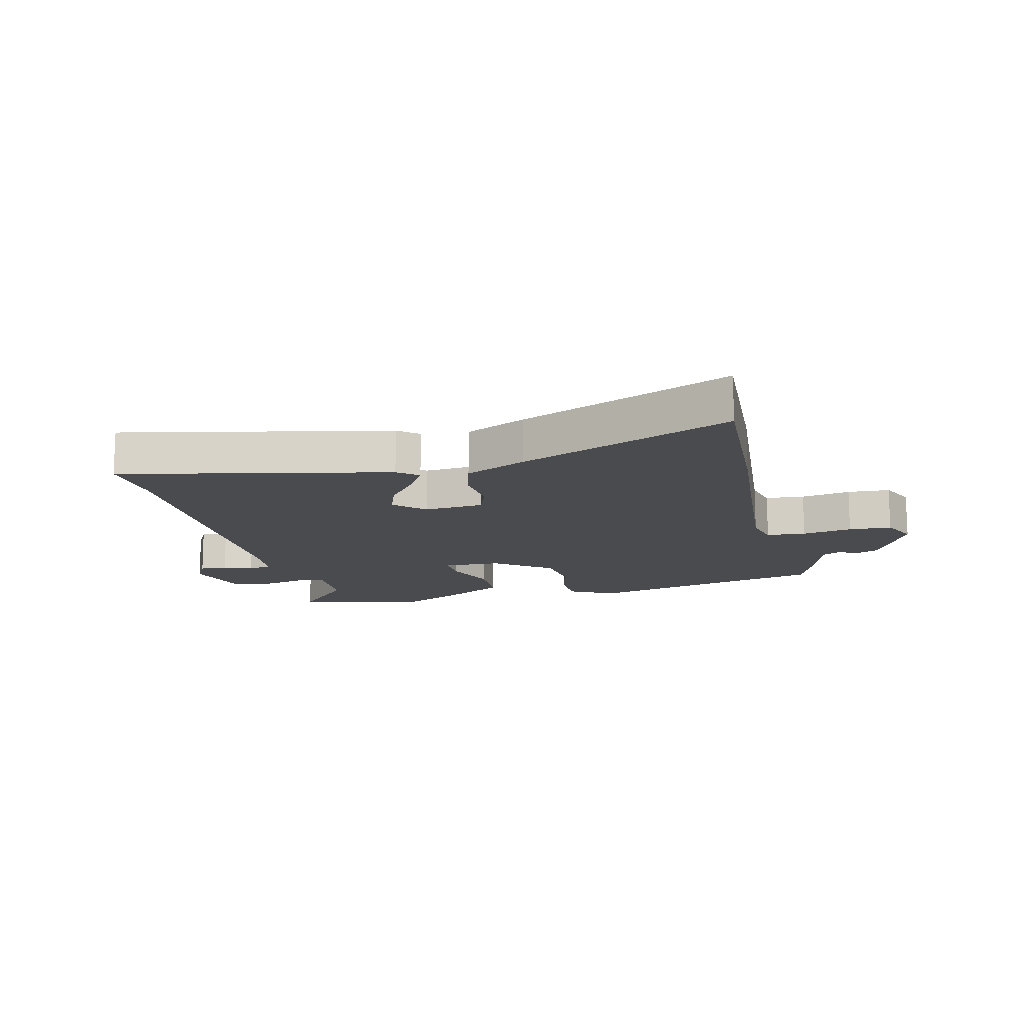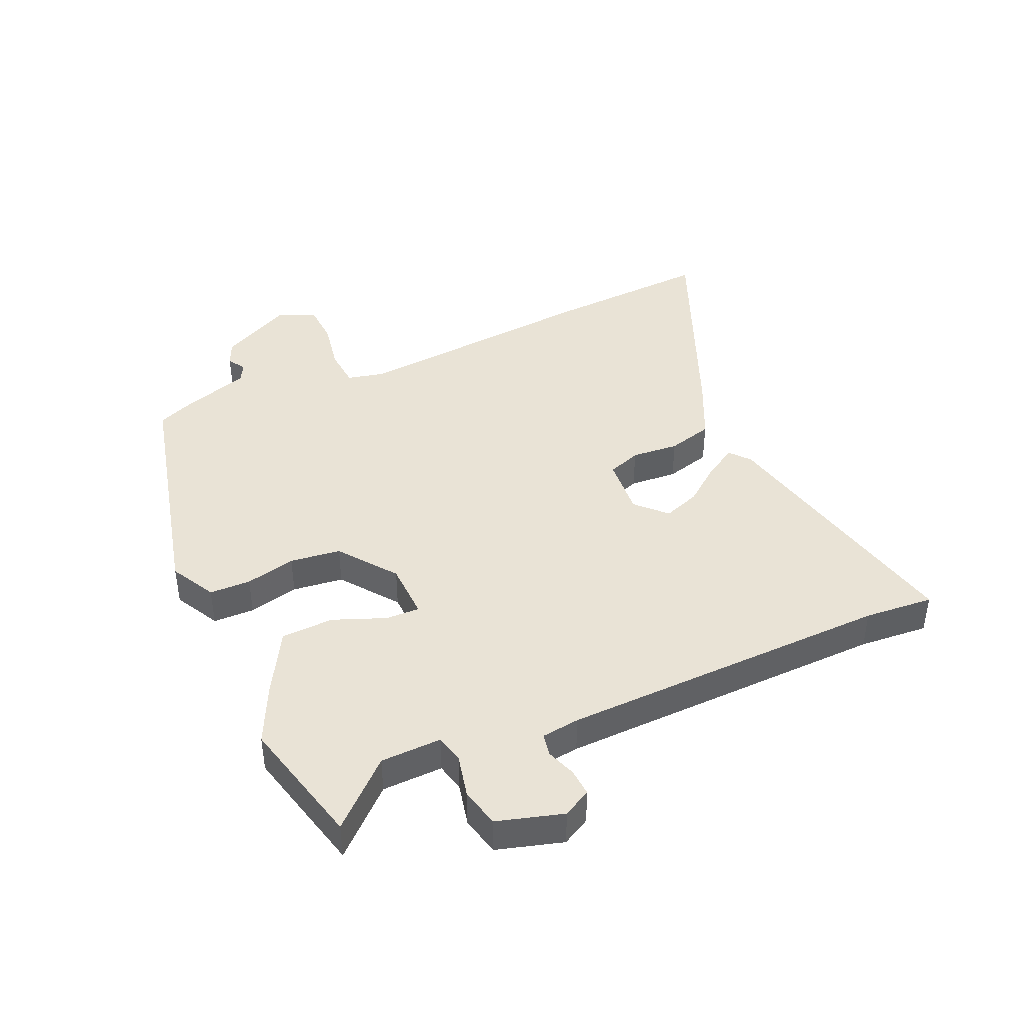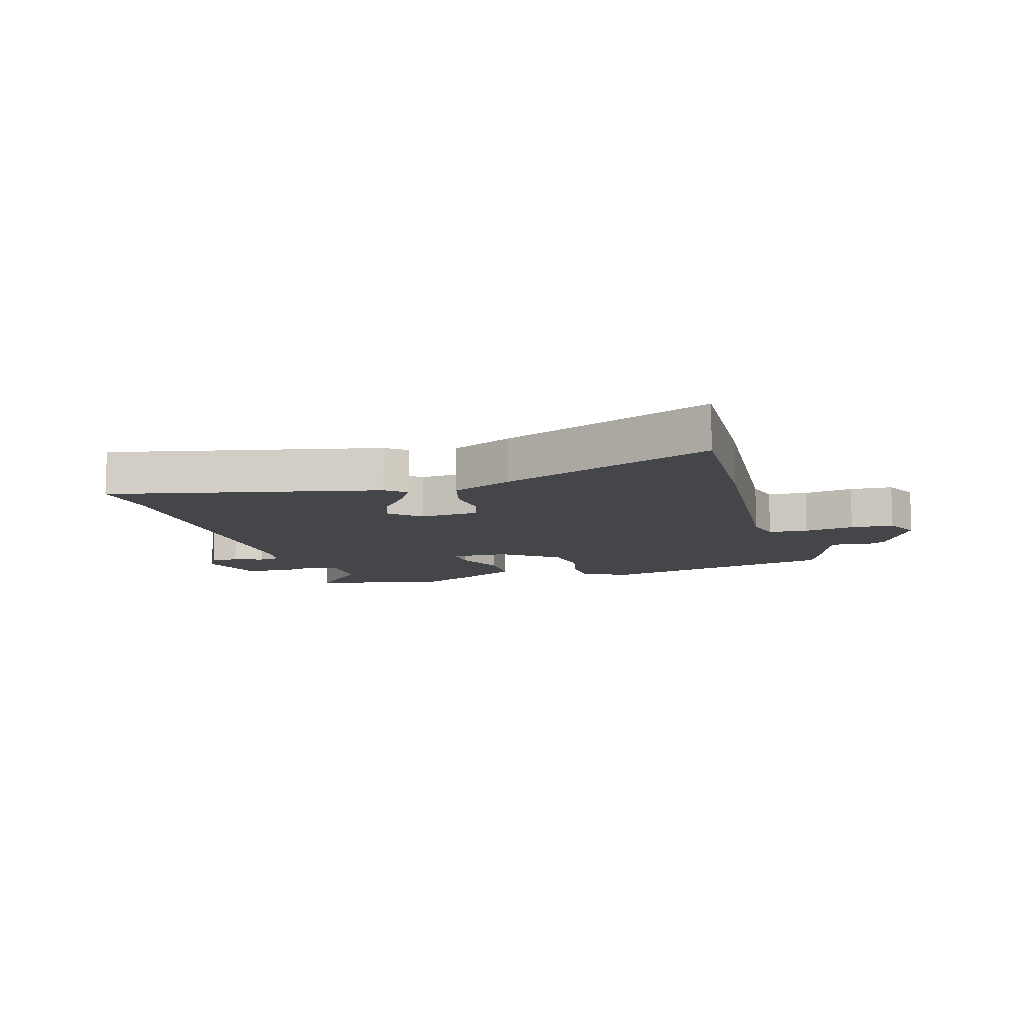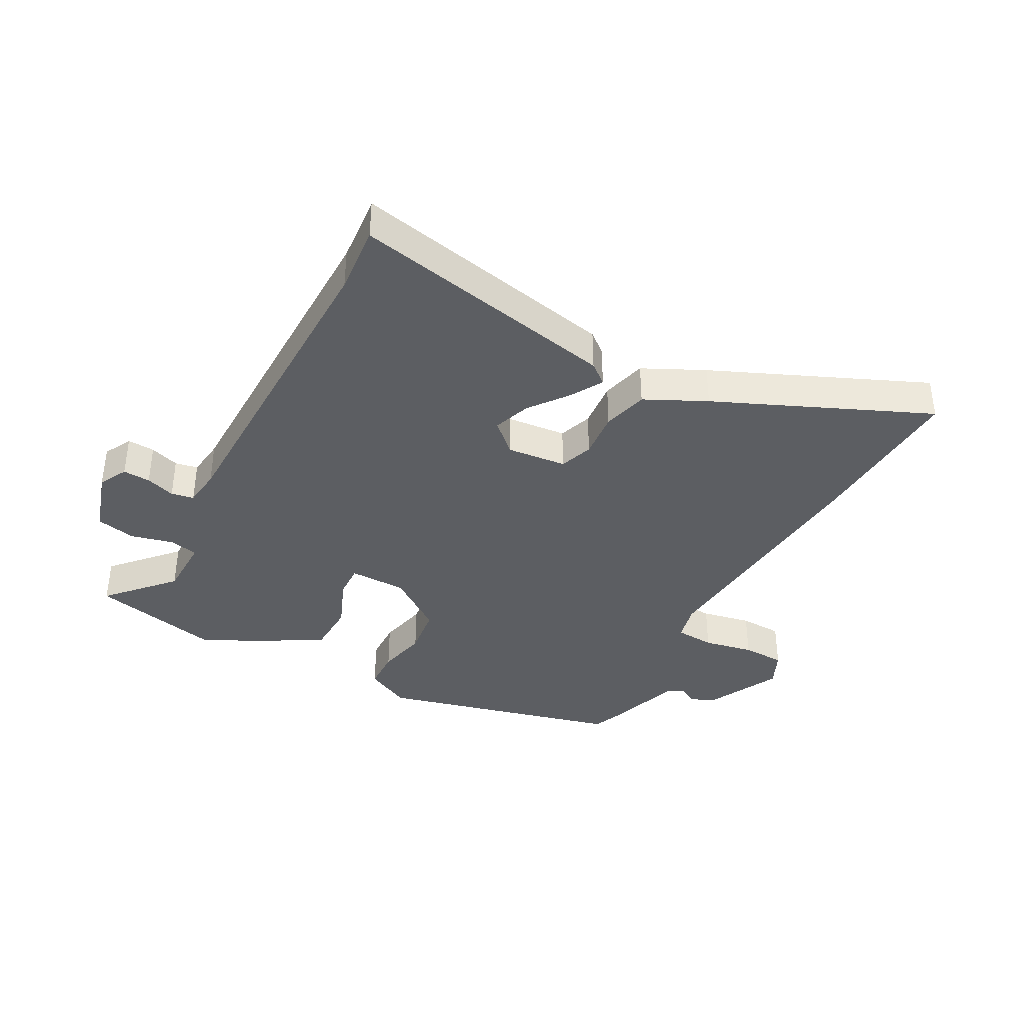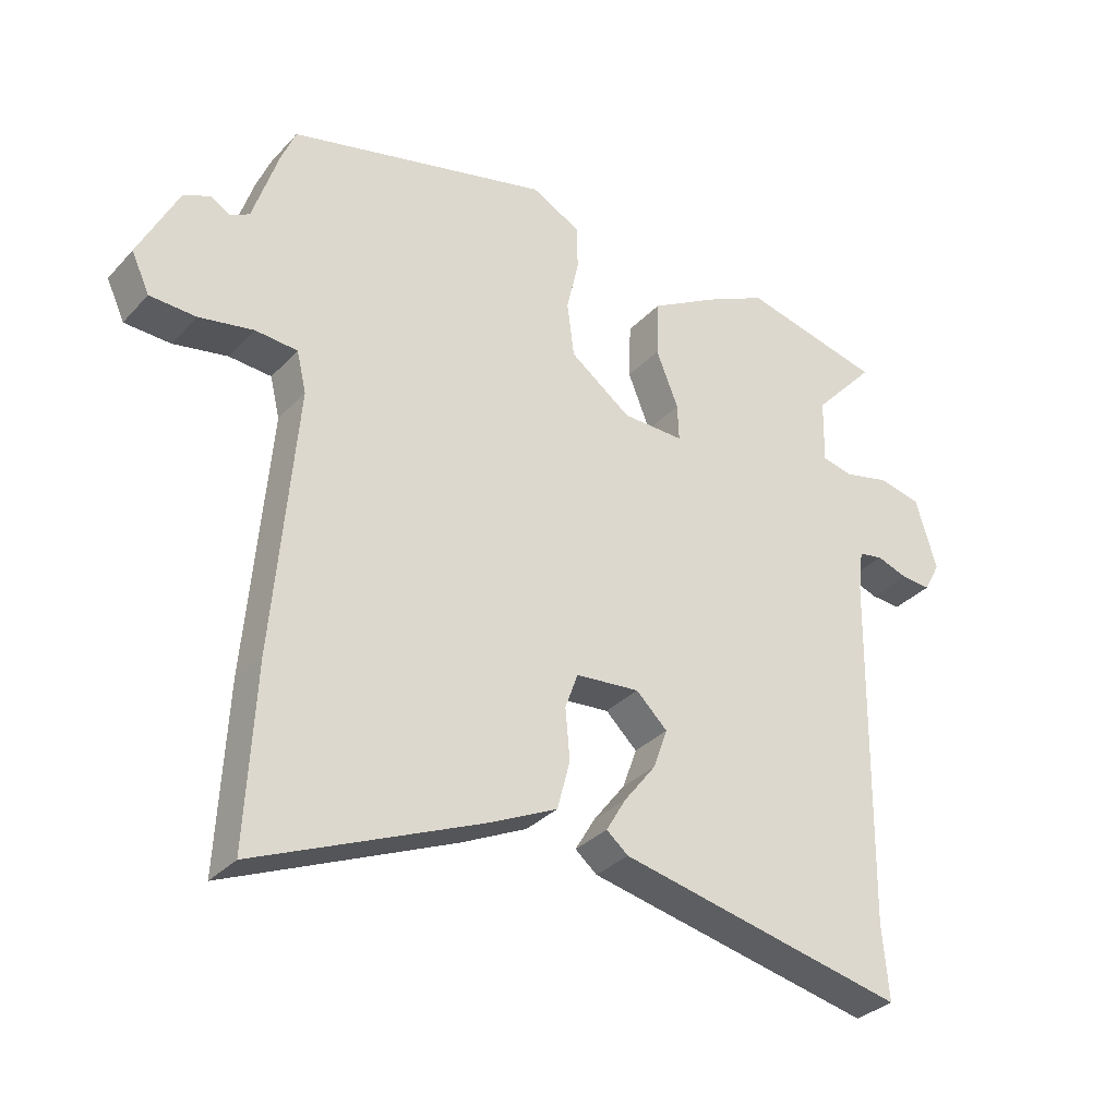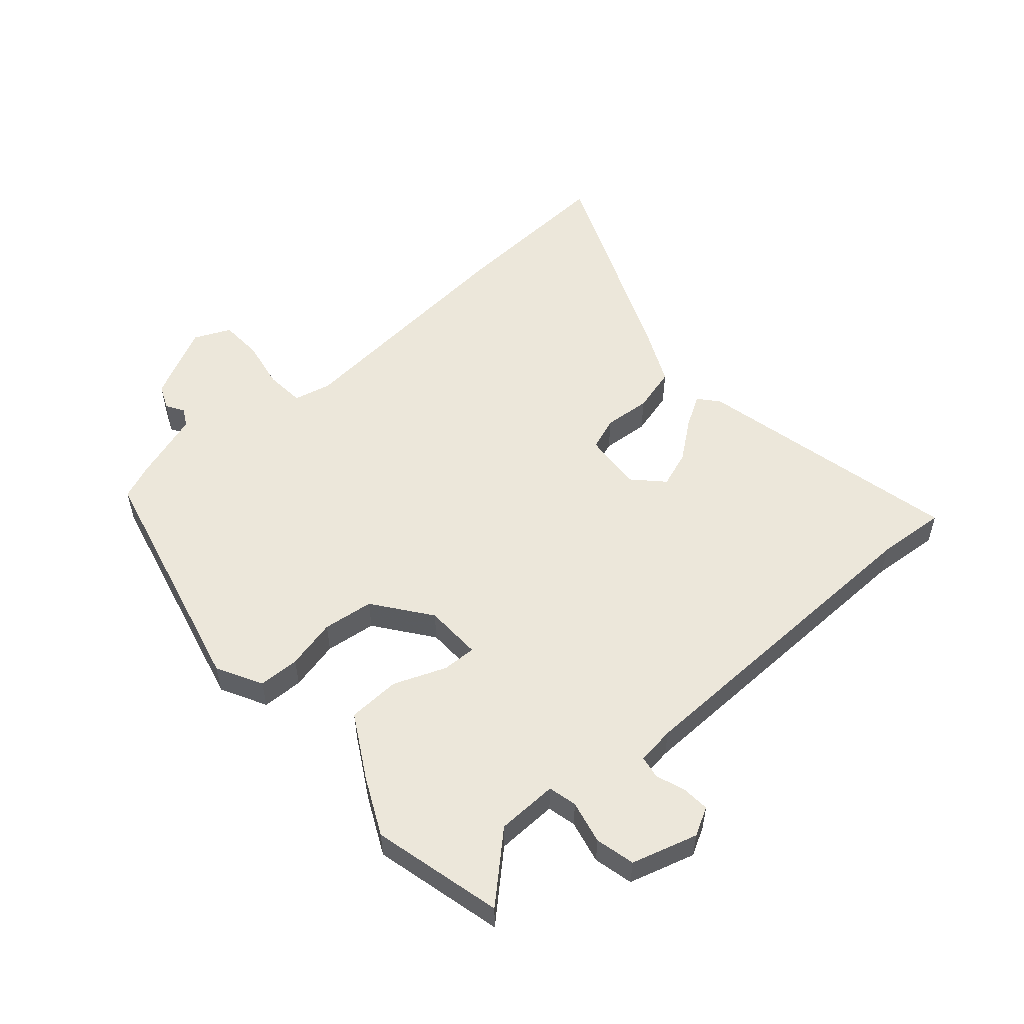
<metadata>
{"format":"obj","ext":"obj","renderer":"f3d","projection":"perspective","resolution":1024,"background":"white","views":[{"elev":-13.7,"azim":-166.5,"up":"+Y"},{"elev":42.2,"azim":65.6,"up":"+Y"},{"elev":-9.9,"azim":-163.7,"up":"+Y"},{"elev":-37.9,"azim":152.0,"up":"+Y"},{"elev":-32.6,"azim":-35.3,"up":"+Z"},{"elev":53.6,"azim":48.4,"up":"+Y"}]}
</metadata>
<code>
v 0.336 0.07 0.539
v 0.554 0.07 0.487
v 0.457 0.07 0.381
v 0.455 0.07 0.279
v 0.503 0.07 0.268
v 0.575 0.07 0.285
v 0.641 0.07 0.27
v 0.674 0.07 0.16
v 0.649 0.07 0.113
v 0.603 0.07 0.116
v 0.554 0.07 0.133
v 0.516 0.07 0.126
v 0.508 0.07 0.062
v 0.499 0.07 -0.492
v 0.509 0.07 -0.608
v 0.061 0.07 -0.512
v 0.027 0.07 -0.484
v 0.058 0.07 -0.431
v 0.108 0.07 -0.366
v 0.13 0.07 -0.304
v 0.081 0.07 -0.257
v -0.019 0.07 -0.266
v -0.039 0.07 -0.322
v -0.032 0.07 -0.401
v -0.052 0.07 -0.477
v -0.154 0.07 -0.526
v -0.509 0.07 -0.678
v -0.495 0.07 -0.399
v -0.46 0.07 0.016
v -0.475 0.07 0.079
v -0.541 0.07 0.084
v -0.625 0.07 0.068
v -0.697 0.07 0.071
v -0.725 0.07 0.132
v -0.663 0.07 0.256
v -0.622 0.07 0.274
v -0.592 0.07 0.256
v -0.562 0.07 0.272
v -0.523 0.07 0.392
v -0.5 0.07 0.448
v -0.093 0.07 0.549
v -0.017 0.07 0.509
v -0.015 0.07 0.44
v -0.034 0.07 0.356
v -0.023 0.07 0.271
v 0.072 0.07 0.201
v 0.168 0.07 0.199
v 0.166 0.07 0.256
v 0.131 0.07 0.343
v 0.134 0.07 0.431
v 0.24 0.07 0.492
v 0.336 0 0.539
v 0.554 0 0.487
v 0.457 0 0.381
v 0.455 0 0.279
v 0.503 0 0.268
v 0.575 0 0.285
v 0.641 0 0.27
v 0.674 0 0.16
v 0.649 0 0.113
v 0.603 0 0.116
v 0.554 0 0.133
v 0.516 0 0.126
v 0.508 0 0.062
v 0.499 0 -0.492
v 0.509 0 -0.608
v 0.061 0 -0.512
v 0.027 0 -0.484
v 0.058 0 -0.431
v 0.108 0 -0.366
v 0.13 0 -0.304
v 0.081 0 -0.257
v -0.019 0 -0.266
v -0.039 0 -0.322
v -0.032 0 -0.401
v -0.052 0 -0.477
v -0.154 0 -0.526
v -0.509 0 -0.678
v -0.495 0 -0.399
v -0.46 0 0.016
v -0.475 0 0.079
v -0.541 0 0.084
v -0.625 0 0.068
v -0.697 0 0.071
v -0.725 0 0.132
v -0.663 0 0.256
v -0.622 0 0.274
v -0.592 0 0.256
v -0.562 0 0.272
v -0.523 0 0.392
v -0.5 0 0.448
v -0.093 0 0.549
v -0.017 0 0.509
v -0.015 0 0.44
v -0.034 0 0.356
v -0.023 0 0.271
v 0.072 0 0.201
v 0.168 0 0.199
v 0.166 0 0.256
v 0.131 0 0.343
v 0.134 0 0.431
v 0.24 0 0.492
f 48 49 50 51
f 47 48 51 1
f 41 42 43 44
f 41 44 45
f 38 39 40 41
f 38 41 45
f 37 38 45 46
f 35 36 37
f 34 35 37 46
f 31 32 33 34
f 30 31 34 46
f 26 27 28 29
f 23 24 25 26
f 22 23 26 29
f 21 22 29 30
f 16 17 18 19
f 14 15 16 19
f 13 14 19 20
f 12 13 20 21
f 8 9 10 11
f 8 11 12
f 5 6 7 8
f 4 5 8 12
f 47 1 2 3
f 47 3 4
f 21 30 46 47
f 4 12 21 47
f 102 101 100 99
f 52 102 99 98
f 95 94 93 92
f 96 95 92
f 92 91 90 89
f 96 92 89
f 97 96 89 88
f 88 87 86
f 97 88 86 85
f 85 84 83 82
f 97 85 82 81
f 80 79 78 77
f 77 76 75 74
f 80 77 74 73
f 81 80 73 72
f 70 69 68 67
f 70 67 66 65
f 71 70 65 64
f 72 71 64 63
f 62 61 60 59
f 63 62 59
f 59 58 57 56
f 63 59 56 55
f 54 53 52 98
f 55 54 98
f 98 97 81 72
f 98 72 63 55
f 1 52 53 2
f 2 53 54 3
f 3 54 55 4
f 4 55 56 5
f 5 56 57 6
f 6 57 58 7
f 7 58 59 8
f 8 59 60 9
f 9 60 61 10
f 10 61 62 11
f 11 62 63 12
f 12 63 64 13
f 13 64 65 14
f 14 65 66 15
f 15 66 67 16
f 16 67 68 17
f 17 68 69 18
f 18 69 70 19
f 19 70 71 20
f 20 71 72 21
f 21 72 73 22
f 22 73 74 23
f 23 74 75 24
f 24 75 76 25
f 25 76 77 26
f 26 77 78 27
f 27 78 79 28
f 28 79 80 29
f 29 80 81 30
f 30 81 82 31
f 31 82 83 32
f 32 83 84 33
f 33 84 85 34
f 34 85 86 35
f 35 86 87 36
f 36 87 88 37
f 37 88 89 38
f 38 89 90 39
f 39 90 91 40
f 40 91 92 41
f 41 92 93 42
f 42 93 94 43
f 43 94 95 44
f 44 95 96 45
f 45 96 97 46
f 46 97 98 47
f 47 98 99 48
f 48 99 100 49
f 49 100 101 50
f 50 101 102 51
f 51 102 52 1

</code>
